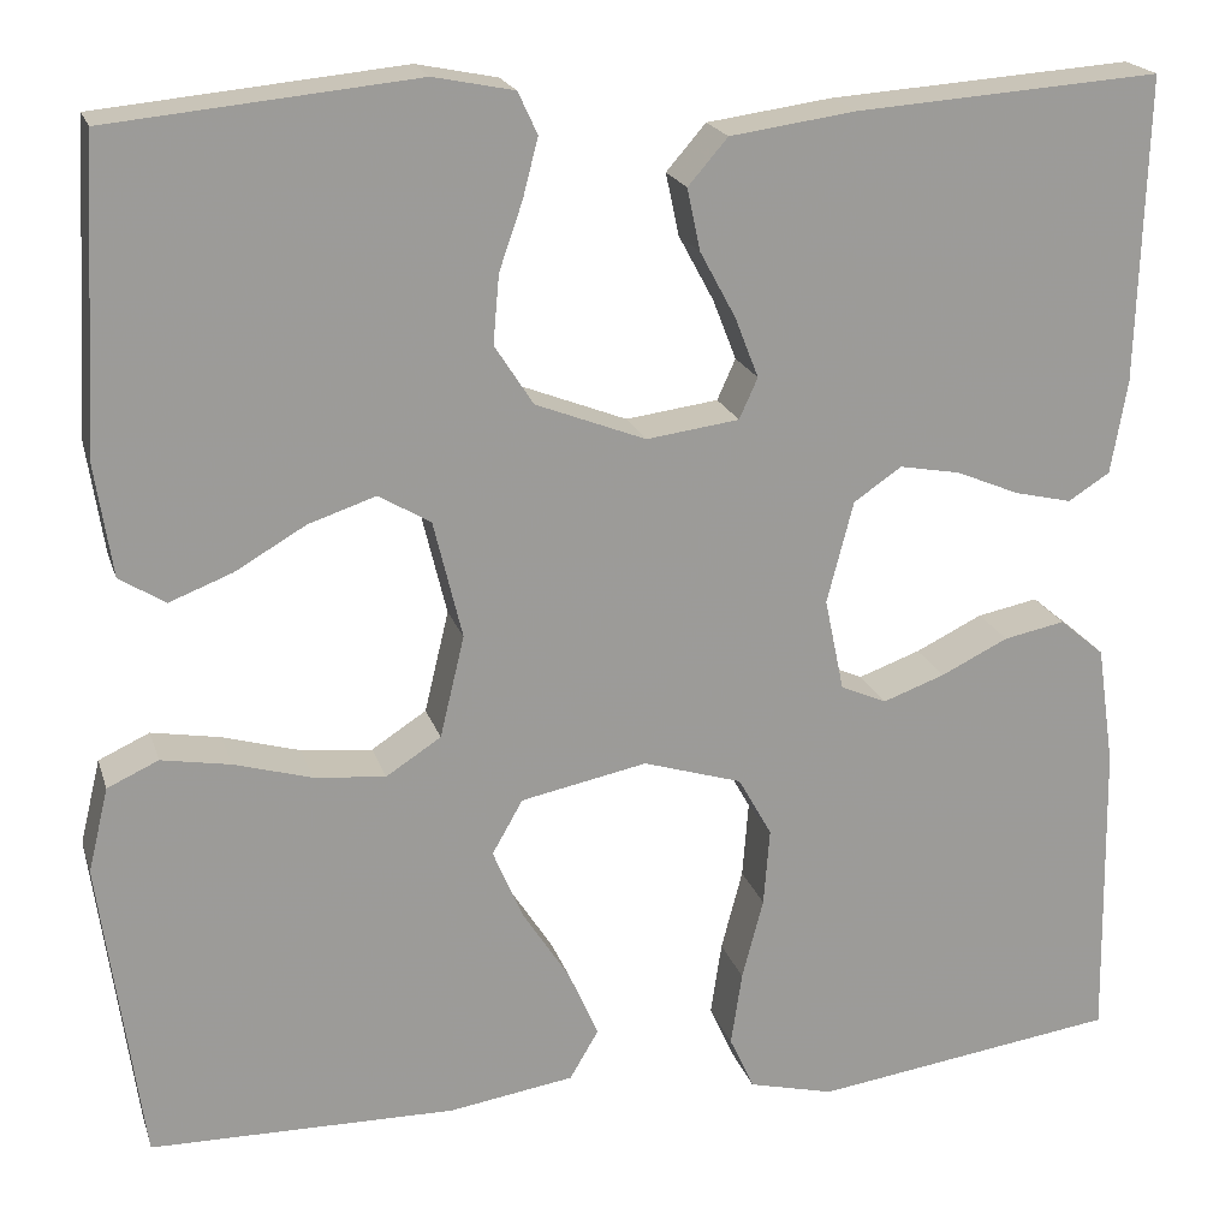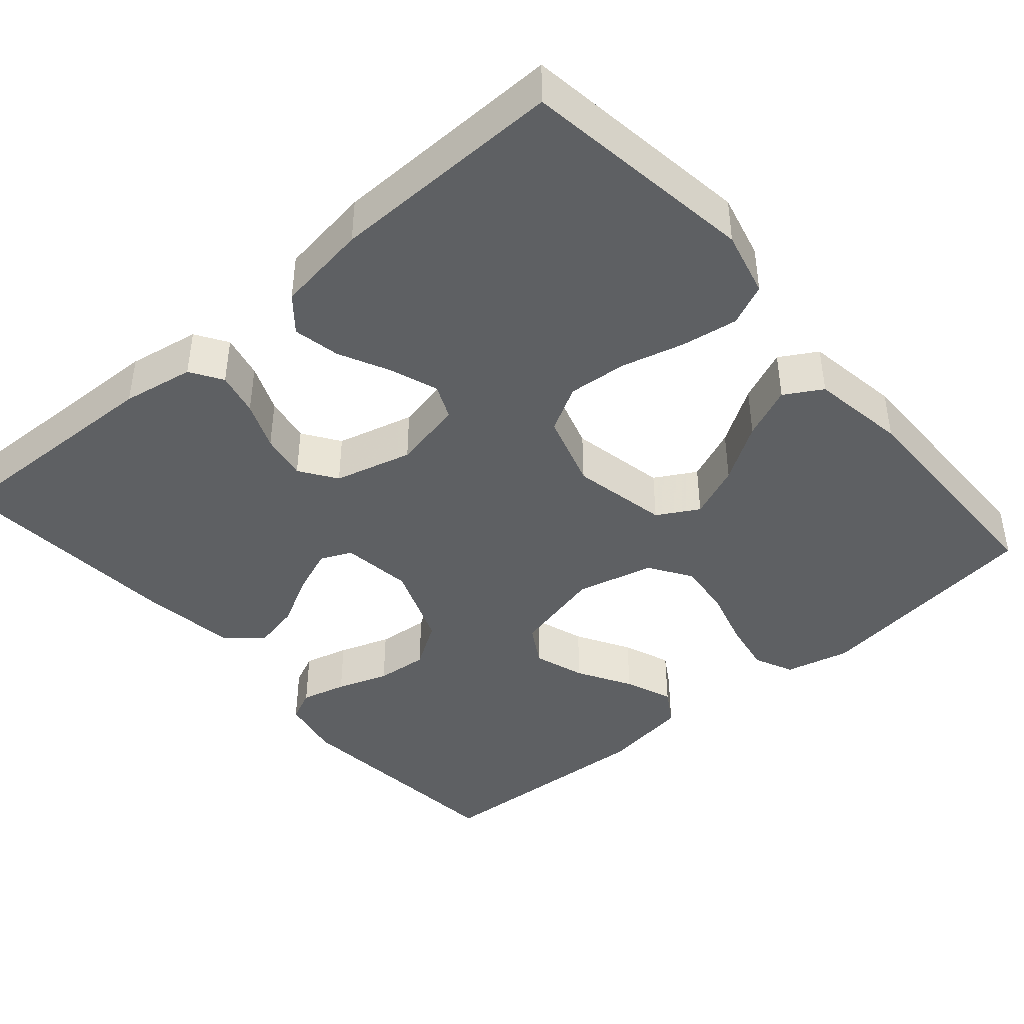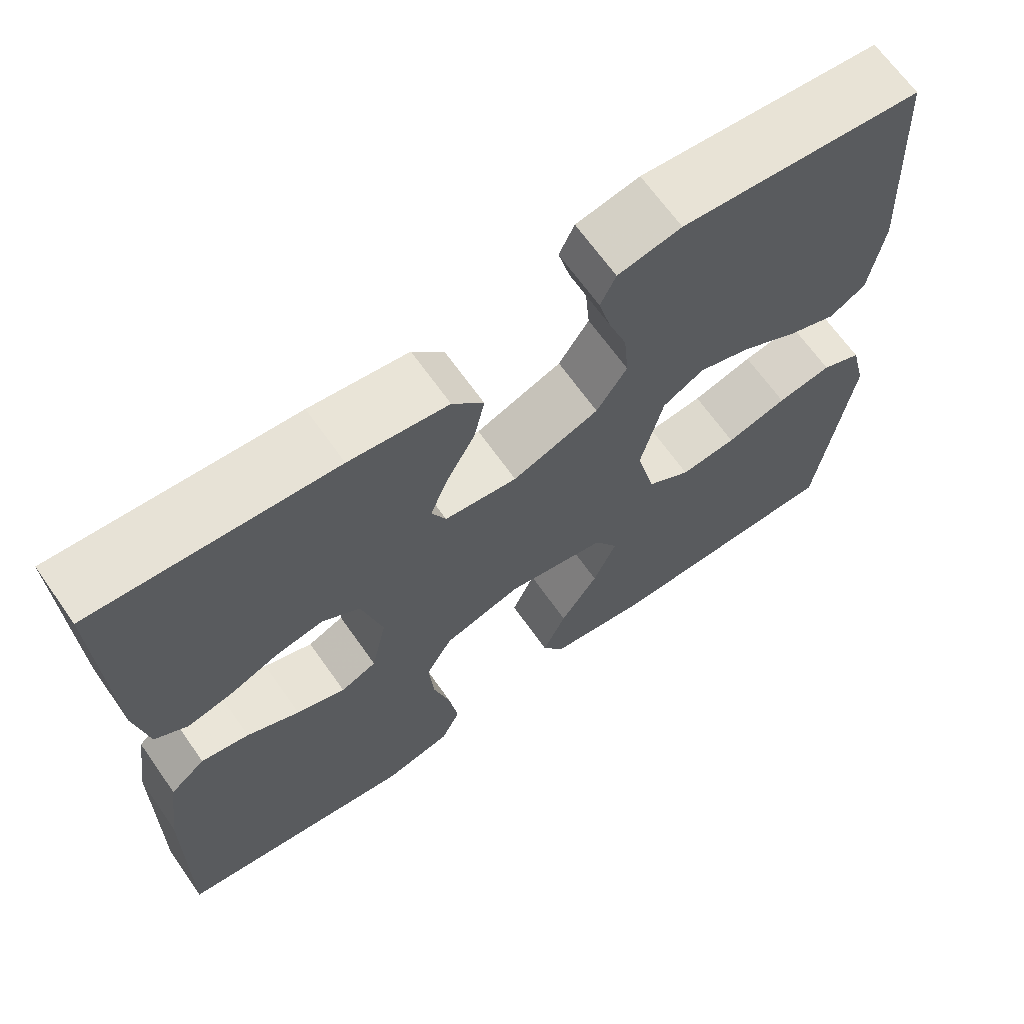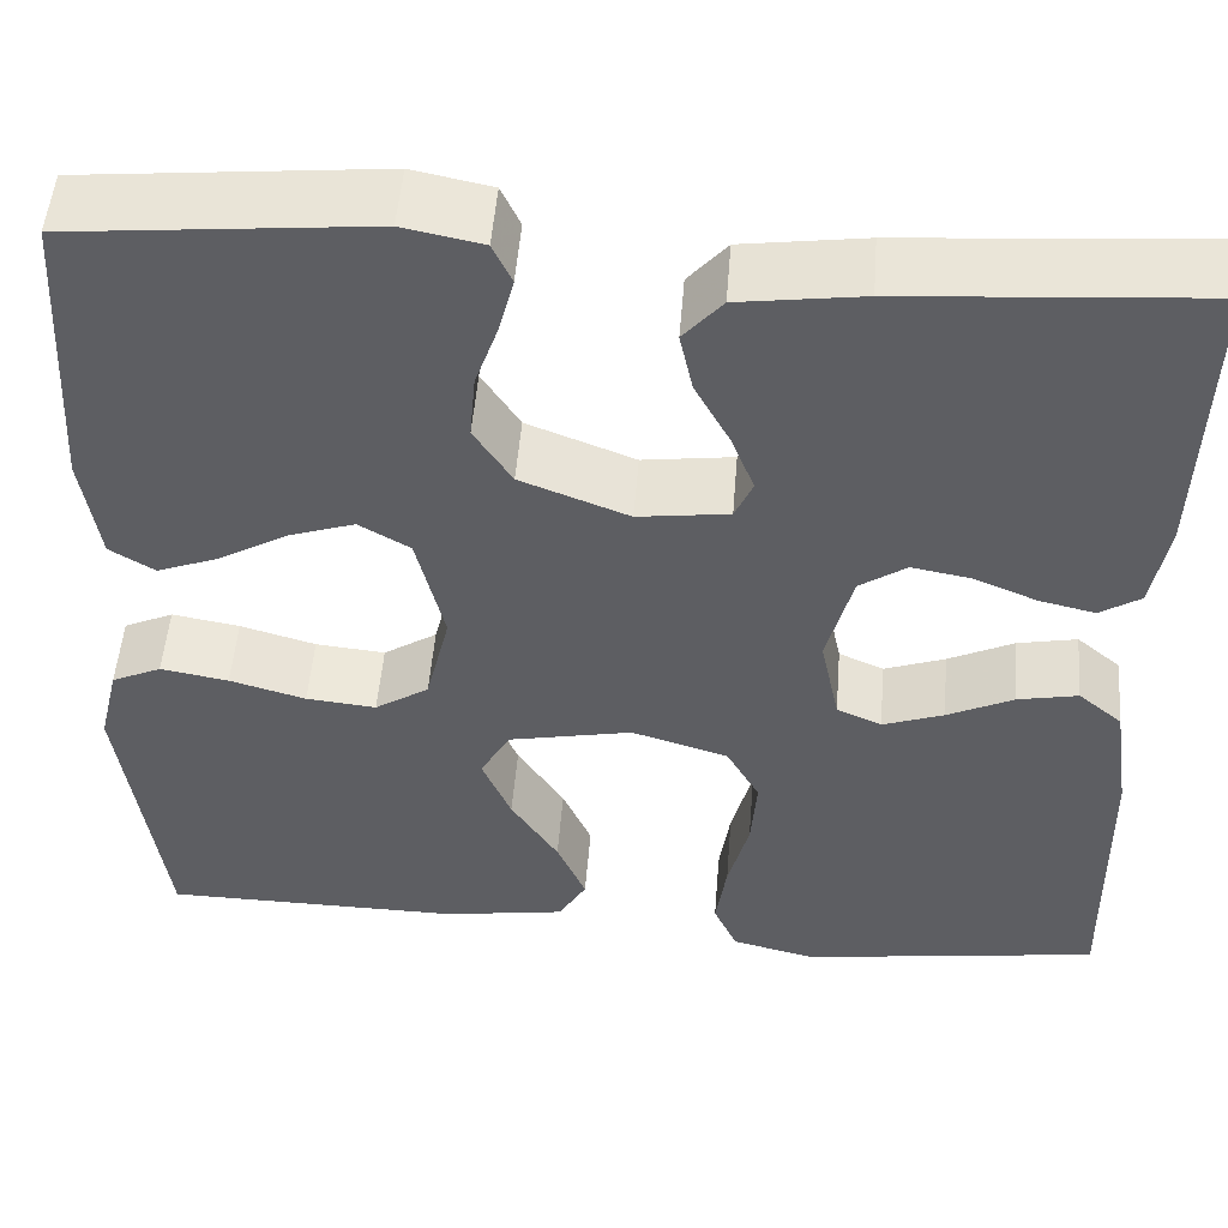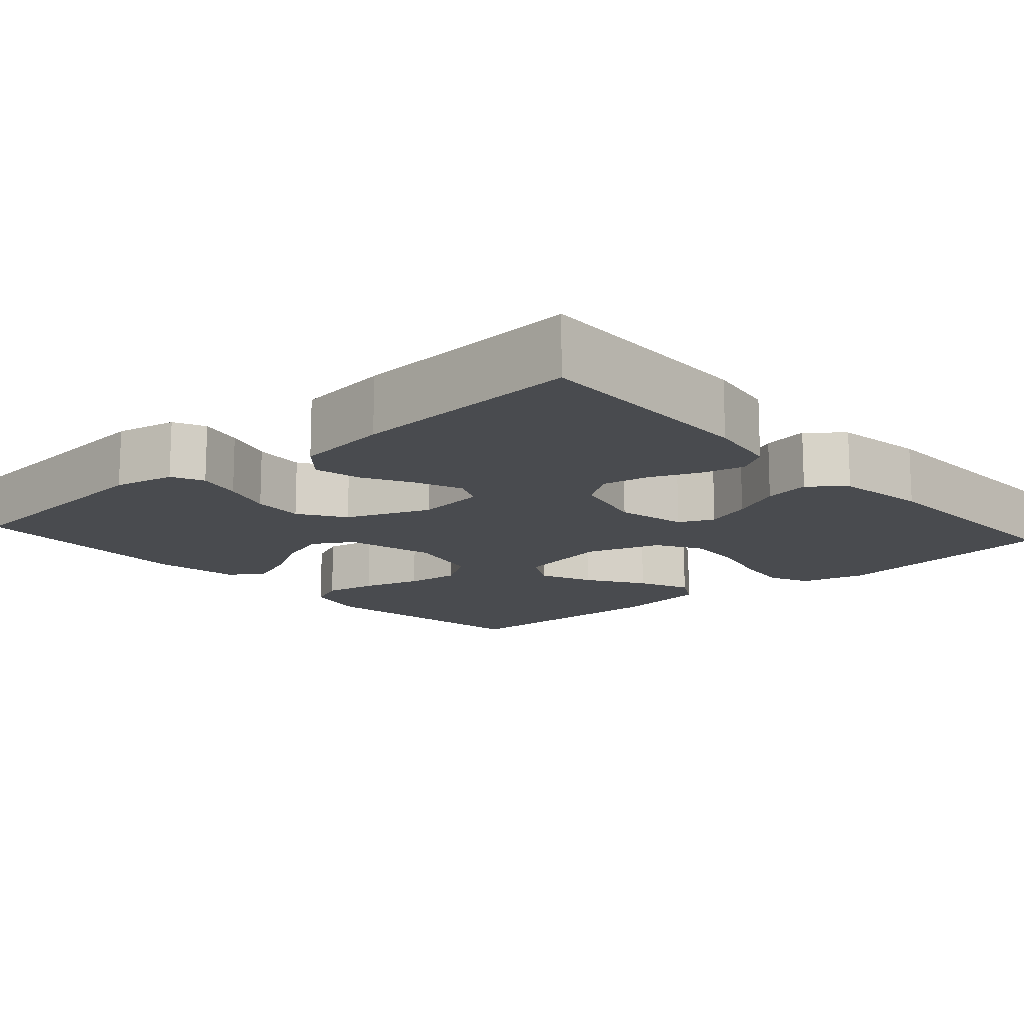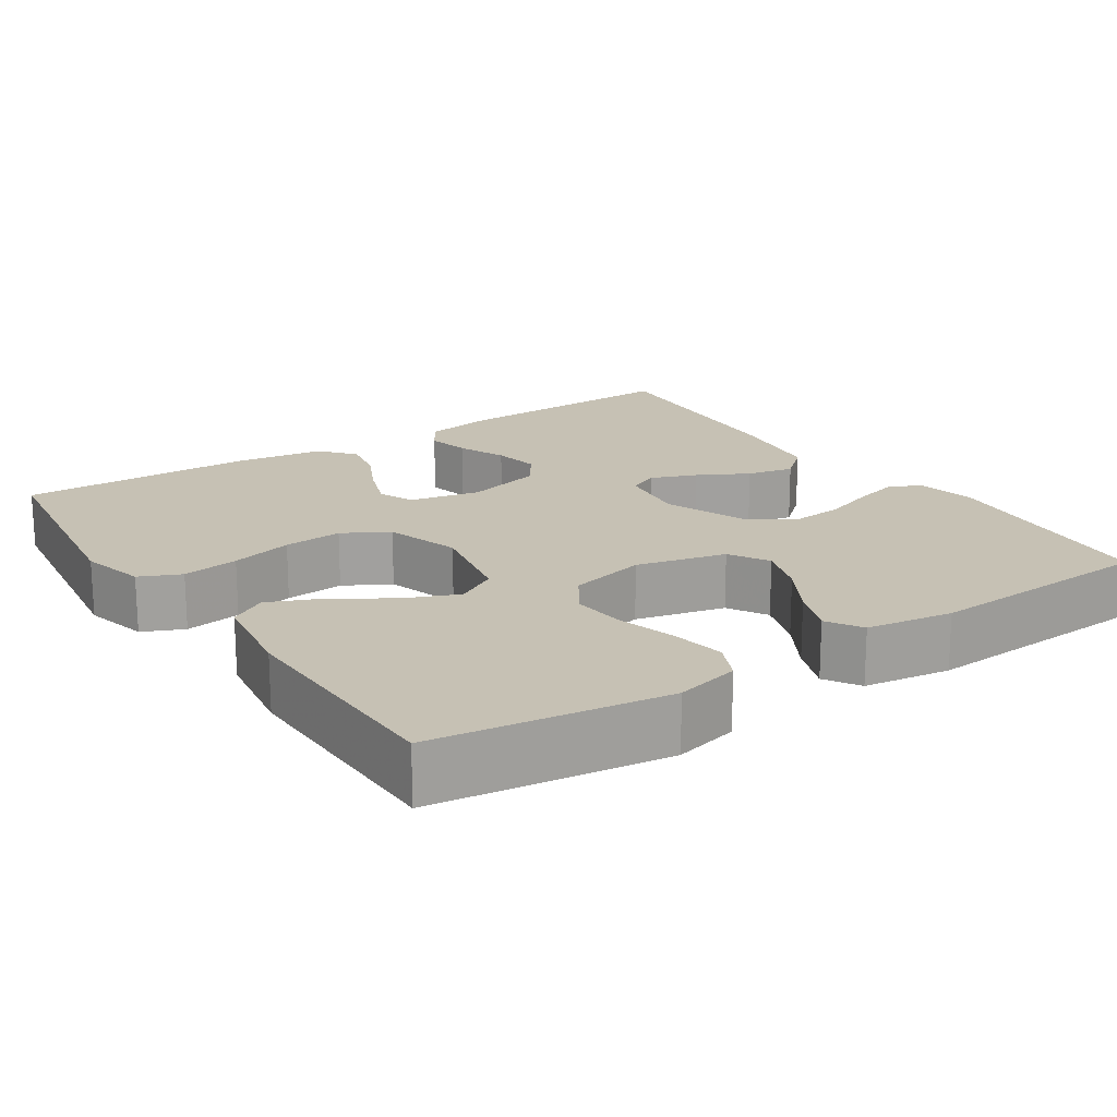
<metadata>
{"format":"obj","ext":"obj","renderer":"f3d","projection":"perspective","resolution":1024,"background":"white","views":[{"elev":20.0,"azim":-15.4,"up":"+Z"},{"elev":-42.5,"azim":130.8,"up":"+Y"},{"elev":66.9,"azim":144.8,"up":"+Z"},{"elev":51.0,"azim":4.5,"up":"+Z"},{"elev":-13.9,"azim":41.7,"up":"+Y"},{"elev":18.6,"azim":-123.7,"up":"+Y"}]}
</metadata>
<code>
v 0.5 0.07 -0.5
v 0.2 0.07 -0.542
v 0.116 0.07 -0.521
v 0.092 0.07 -0.468
v 0.103 0.07 -0.395
v 0.124 0.07 -0.315
v 0.13 0.07 -0.239
v 0.097 0.07 -0.18
v 0 0.07 -0.15
v -0.124 0.07 -0.175
v -0.154 0.07 -0.228
v -0.125 0.07 -0.297
v -0.078 0.07 -0.37
v -0.049 0.07 -0.437
v -0.077 0.07 -0.485
v -0.2 0.07 -0.504
v -0.5 0.07 -0.5
v -0.541 0.07 -0.2
v -0.521 0.07 -0.117
v -0.471 0.07 -0.094
v -0.403 0.07 -0.106
v -0.327 0.07 -0.128
v -0.257 0.07 -0.135
v -0.203 0.07 -0.1
v -0.179 0.07 0
v -0.207 0.07 0.116
v -0.258 0.07 0.146
v -0.324 0.07 0.124
v -0.393 0.07 0.084
v -0.455 0.07 0.06
v -0.5 0.07 0.088
v -0.517 0.07 0.2
v -0.5 0.07 0.5
v -0.2 0.07 0.529
v -0.121 0.07 0.513
v -0.102 0.07 0.472
v -0.117 0.07 0.414
v -0.14 0.07 0.348
v -0.146 0.07 0.281
v -0.108 0.07 0.222
v 0 0.07 0.18
v 0.091 0.07 0.192
v 0.109 0.07 0.232
v 0.086 0.07 0.291
v 0.051 0.07 0.356
v 0.038 0.07 0.417
v 0.077 0.07 0.462
v 0.2 0.07 0.479
v 0.5 0.07 0.5
v 0.491 0.07 0.2
v 0.475 0.07 0.108
v 0.434 0.07 0.082
v 0.378 0.07 0.095
v 0.316 0.07 0.121
v 0.256 0.07 0.132
v 0.209 0.07 0.1
v 0.183 0.07 0
v 0.202 0.07 -0.091
v 0.247 0.07 -0.111
v 0.308 0.07 -0.089
v 0.374 0.07 -0.057
v 0.434 0.07 -0.045
v 0.478 0.07 -0.082
v 0.495 0.07 -0.2
v 0.5 0 -0.5
v 0.2 0 -0.542
v 0.116 0 -0.521
v 0.092 0 -0.468
v 0.103 0 -0.395
v 0.124 0 -0.315
v 0.13 0 -0.239
v 0.097 0 -0.18
v 0 0 -0.15
v -0.124 0 -0.175
v -0.154 0 -0.228
v -0.125 0 -0.297
v -0.078 0 -0.37
v -0.049 0 -0.437
v -0.077 0 -0.485
v -0.2 0 -0.504
v -0.5 0 -0.5
v -0.541 0 -0.2
v -0.521 0 -0.117
v -0.471 0 -0.094
v -0.403 0 -0.106
v -0.327 0 -0.128
v -0.257 0 -0.135
v -0.203 0 -0.1
v -0.179 0 0
v -0.207 0 0.116
v -0.258 0 0.146
v -0.324 0 0.124
v -0.393 0 0.084
v -0.455 0 0.06
v -0.5 0 0.088
v -0.517 0 0.2
v -0.5 0 0.5
v -0.2 0 0.529
v -0.121 0 0.513
v -0.102 0 0.472
v -0.117 0 0.414
v -0.14 0 0.348
v -0.146 0 0.281
v -0.108 0 0.222
v 0 0 0.18
v 0.091 0 0.192
v 0.109 0 0.232
v 0.086 0 0.291
v 0.051 0 0.356
v 0.038 0 0.417
v 0.077 0 0.462
v 0.2 0 0.479
v 0.5 0 0.5
v 0.491 0 0.2
v 0.475 0 0.108
v 0.434 0 0.082
v 0.378 0 0.095
v 0.316 0 0.121
v 0.256 0 0.132
v 0.209 0 0.1
v 0.183 0 0
v 0.202 0 -0.091
v 0.247 0 -0.111
v 0.308 0 -0.089
v 0.374 0 -0.057
v 0.434 0 -0.045
v 0.478 0 -0.082
v 0.495 0 -0.2
f 60 61 62 63
f 59 60 63 64
f 51 52 53 54
f 51 54 55
f 50 51 55
f 49 50 55
f 48 49 55 56
f 44 45 46 47
f 43 44 47 48
f 35 36 37 38
f 33 34 35 38
f 33 38 39
f 32 33 39 40
f 28 29 30 31
f 27 28 31 32
f 19 20 21 22
f 19 22 23
f 18 19 23
f 17 18 23
f 16 17 23 24
f 12 13 14 15
f 11 12 15 16
f 3 4 5 6
f 3 6 7
f 2 3 7
f 59 64 1 2
f 58 59 2 7
f 57 58 7 8
f 43 48 56 57
f 42 43 57 8
f 41 42 8 9
f 27 32 40 41
f 26 27 41
f 25 26 41 9
f 11 16 24 25
f 10 11 25
f 9 10 25
f 127 126 125 124
f 128 127 124 123
f 118 117 116 115
f 119 118 115
f 119 115 114
f 119 114 113
f 120 119 113 112
f 111 110 109 108
f 112 111 108 107
f 102 101 100 99
f 102 99 98 97
f 103 102 97
f 104 103 97 96
f 95 94 93 92
f 96 95 92 91
f 86 85 84 83
f 87 86 83
f 87 83 82
f 87 82 81
f 88 87 81 80
f 79 78 77 76
f 80 79 76 75
f 70 69 68 67
f 71 70 67
f 71 67 66
f 66 65 128 123
f 71 66 123 122
f 72 71 122 121
f 121 120 112 107
f 72 121 107 106
f 73 72 106 105
f 105 104 96 91
f 105 91 90
f 73 105 90 89
f 89 88 80 75
f 89 75 74
f 89 74 73
f 1 65 66 2
f 2 66 67 3
f 3 67 68 4
f 4 68 69 5
f 5 69 70 6
f 6 70 71 7
f 7 71 72 8
f 8 72 73 9
f 9 73 74 10
f 10 74 75 11
f 11 75 76 12
f 12 76 77 13
f 13 77 78 14
f 14 78 79 15
f 15 79 80 16
f 16 80 81 17
f 17 81 82 18
f 18 82 83 19
f 19 83 84 20
f 20 84 85 21
f 21 85 86 22
f 22 86 87 23
f 23 87 88 24
f 24 88 89 25
f 25 89 90 26
f 26 90 91 27
f 27 91 92 28
f 28 92 93 29
f 29 93 94 30
f 30 94 95 31
f 31 95 96 32
f 32 96 97 33
f 33 97 98 34
f 34 98 99 35
f 35 99 100 36
f 36 100 101 37
f 37 101 102 38
f 38 102 103 39
f 39 103 104 40
f 40 104 105 41
f 41 105 106 42
f 42 106 107 43
f 43 107 108 44
f 44 108 109 45
f 45 109 110 46
f 46 110 111 47
f 47 111 112 48
f 48 112 113 49
f 49 113 114 50
f 50 114 115 51
f 51 115 116 52
f 52 116 117 53
f 53 117 118 54
f 54 118 119 55
f 55 119 120 56
f 56 120 121 57
f 57 121 122 58
f 58 122 123 59
f 59 123 124 60
f 60 124 125 61
f 61 125 126 62
f 62 126 127 63
f 63 127 128 64
f 64 128 65 1

</code>
